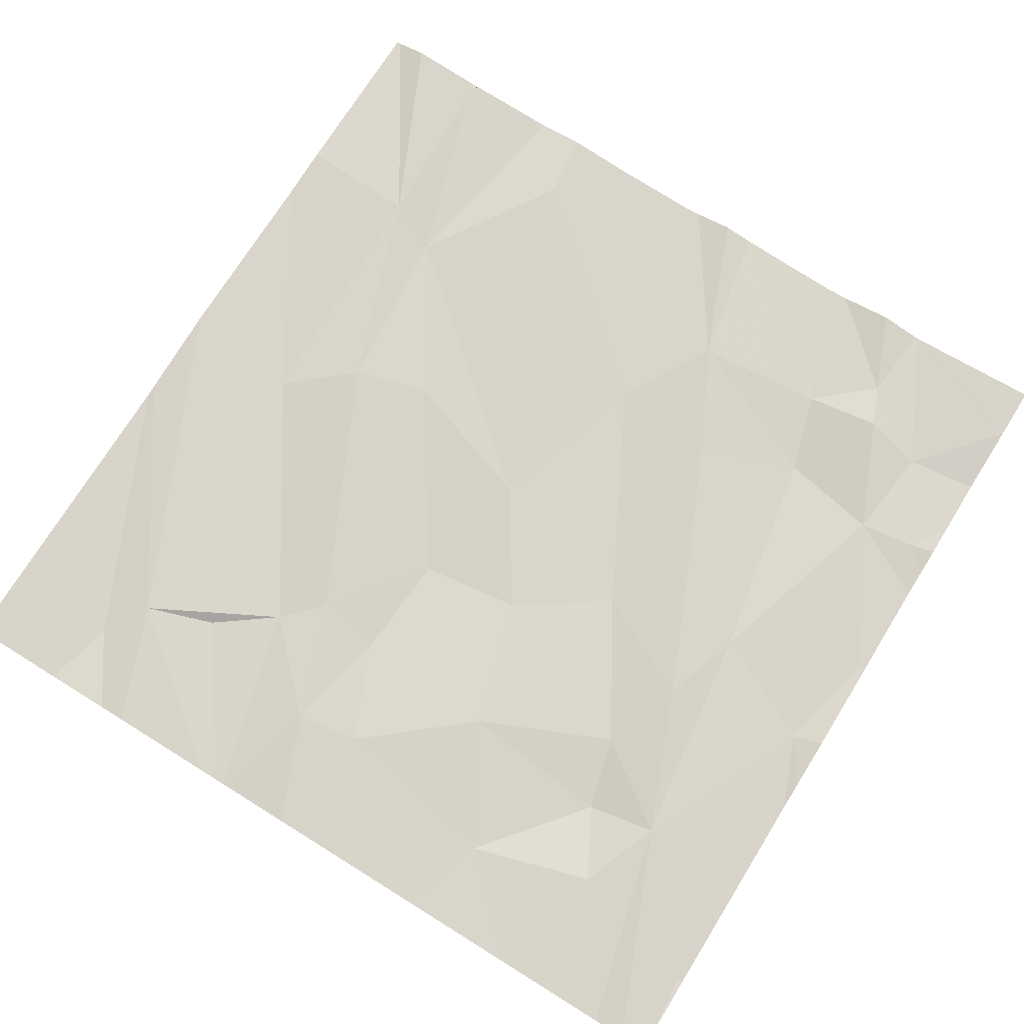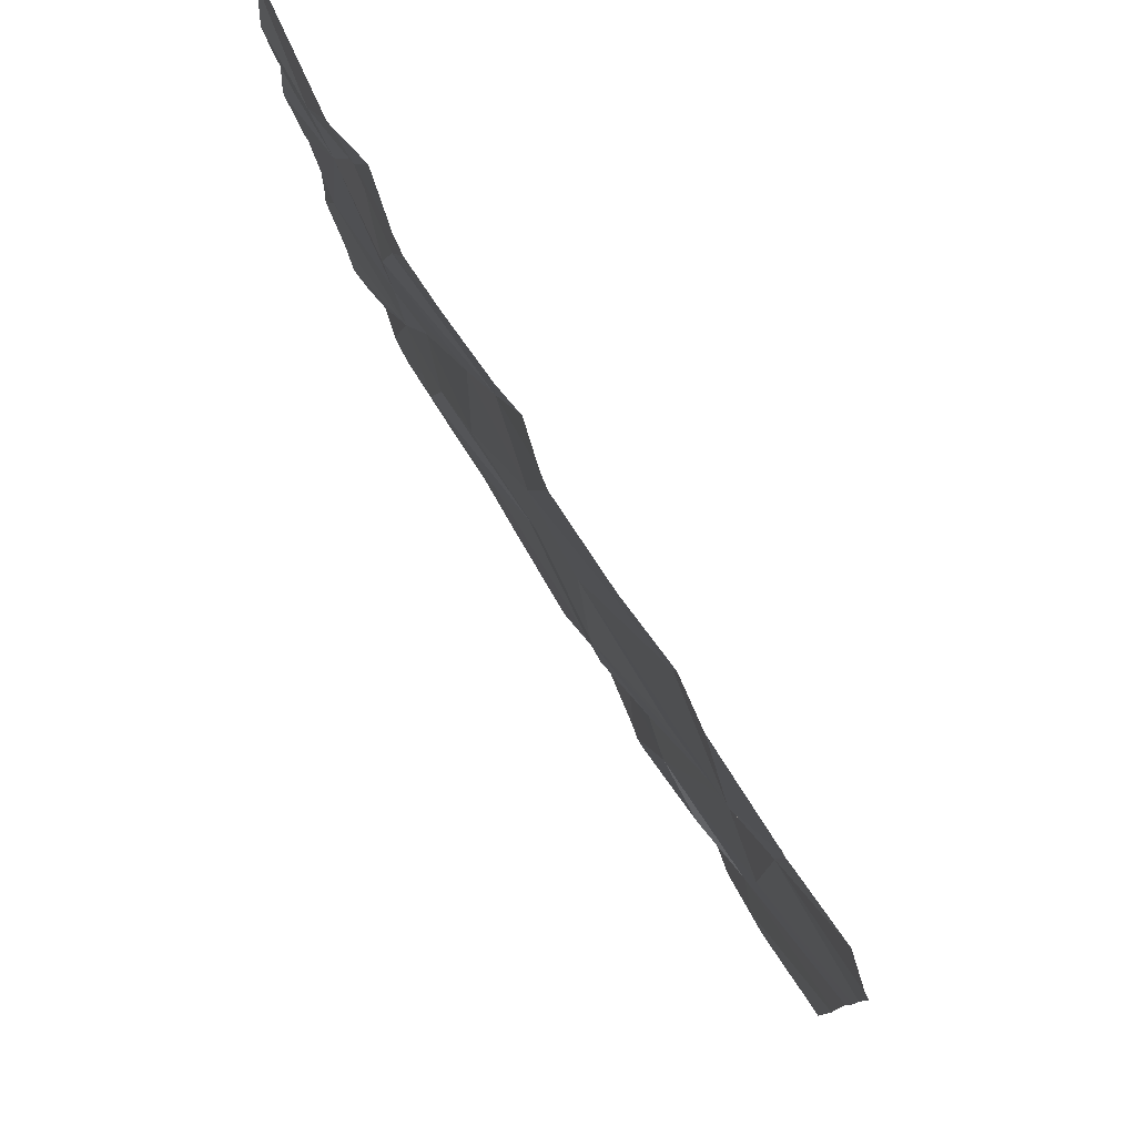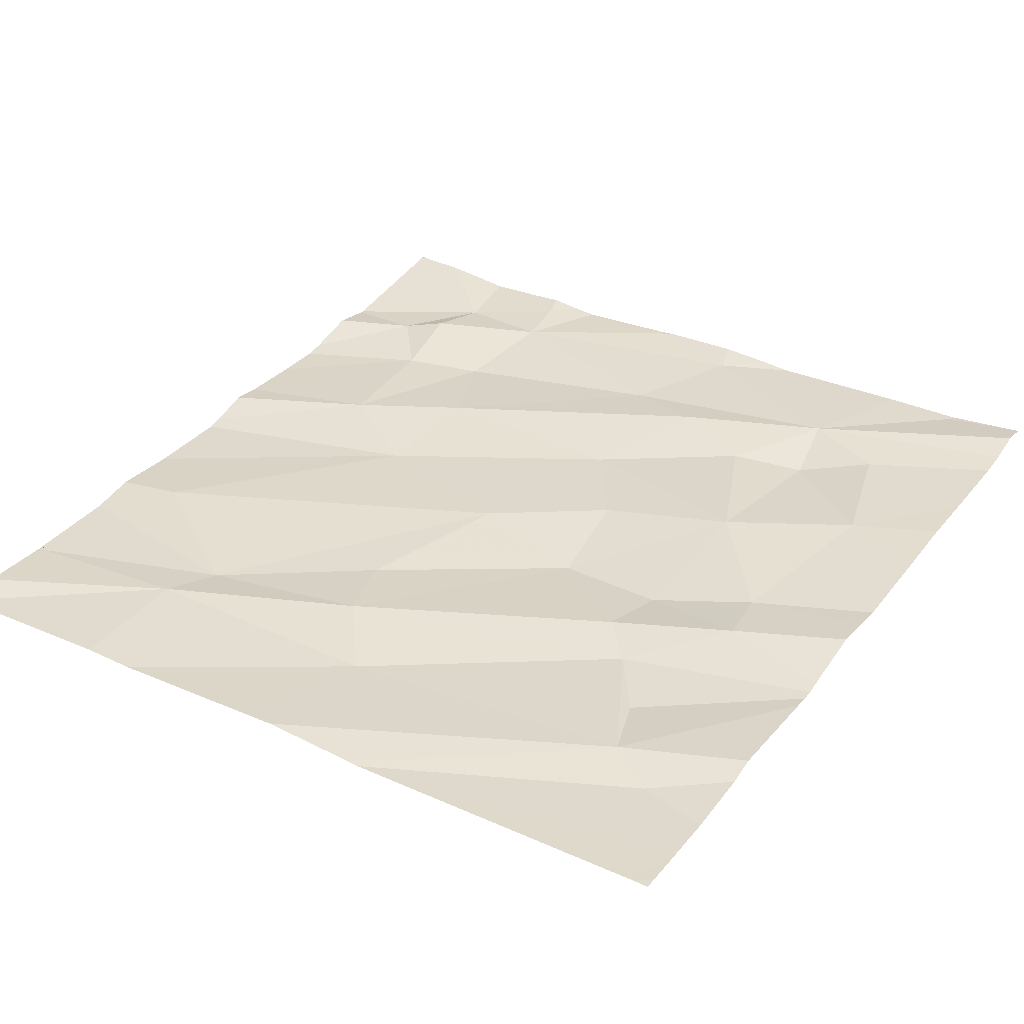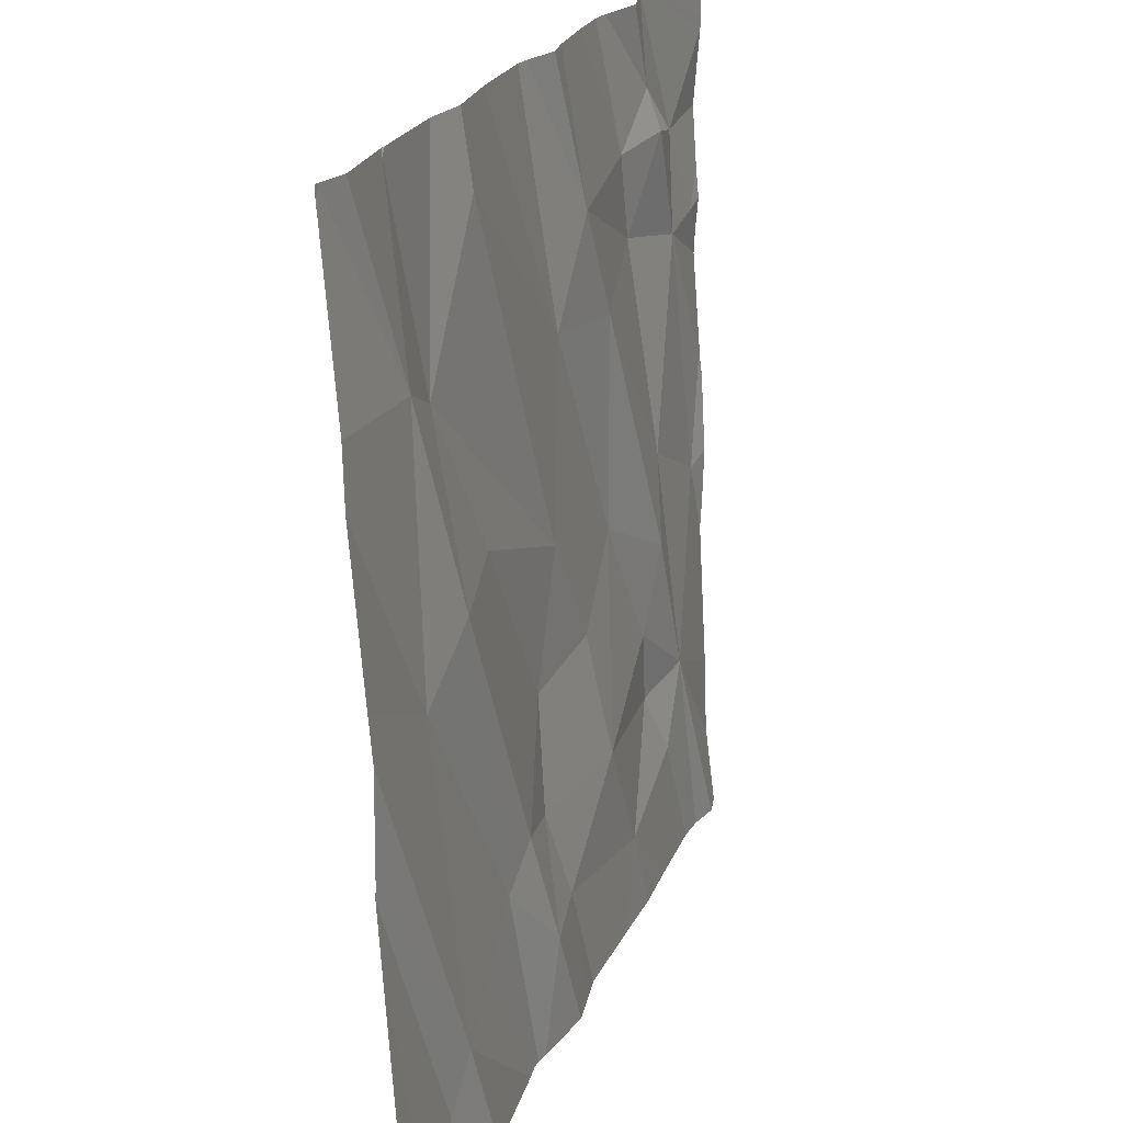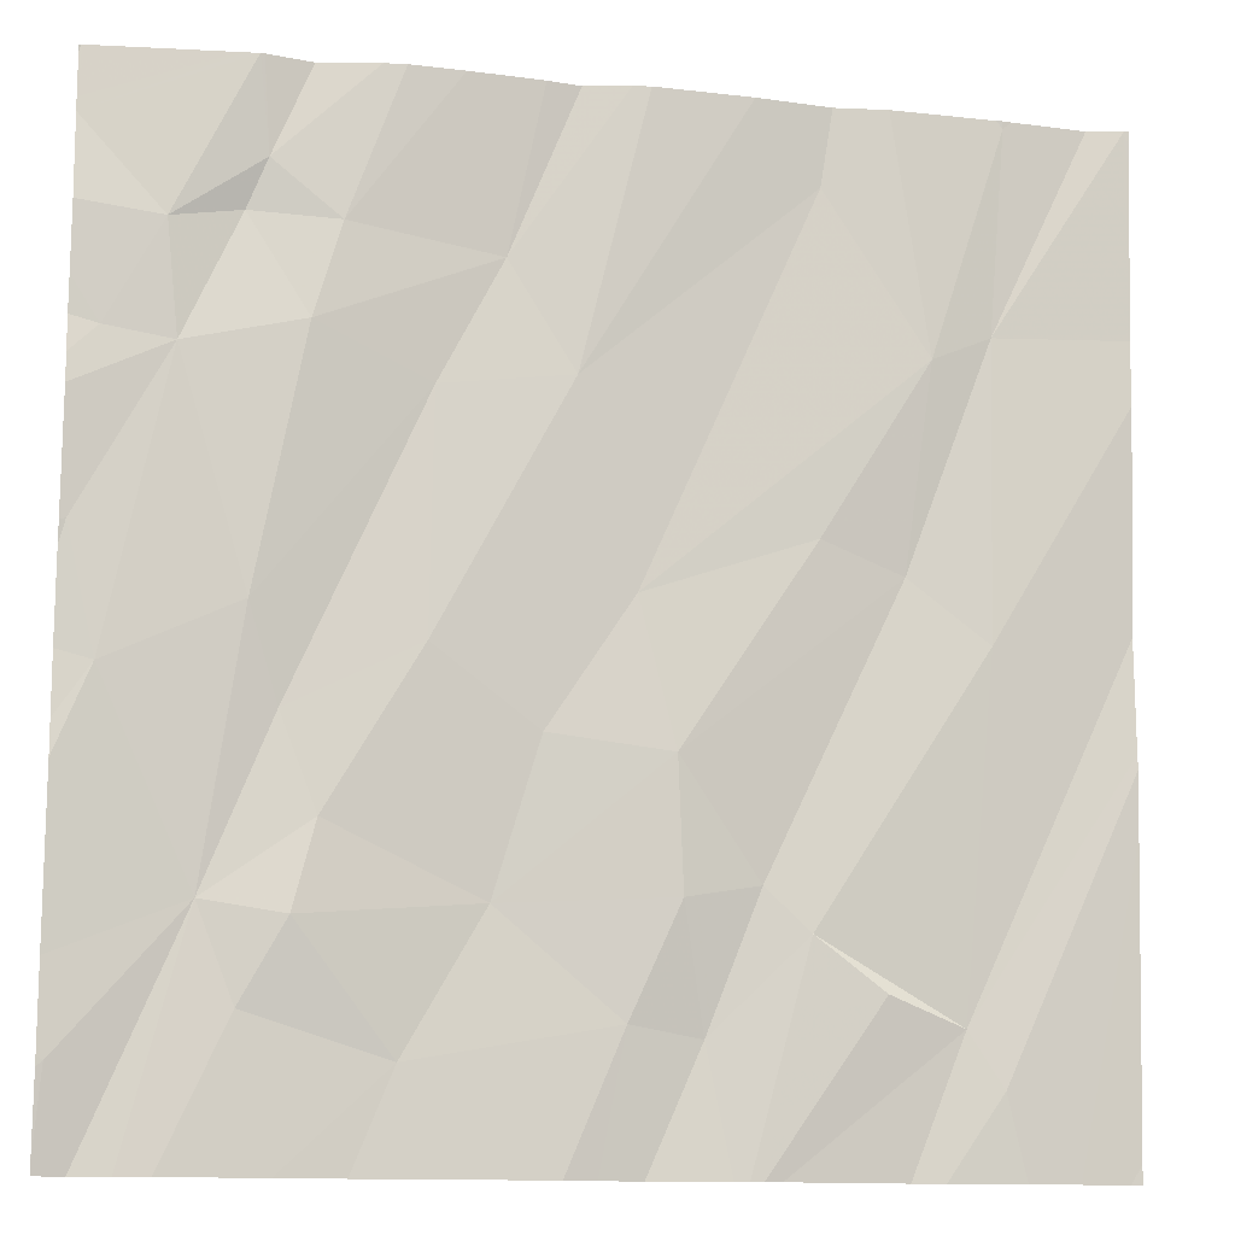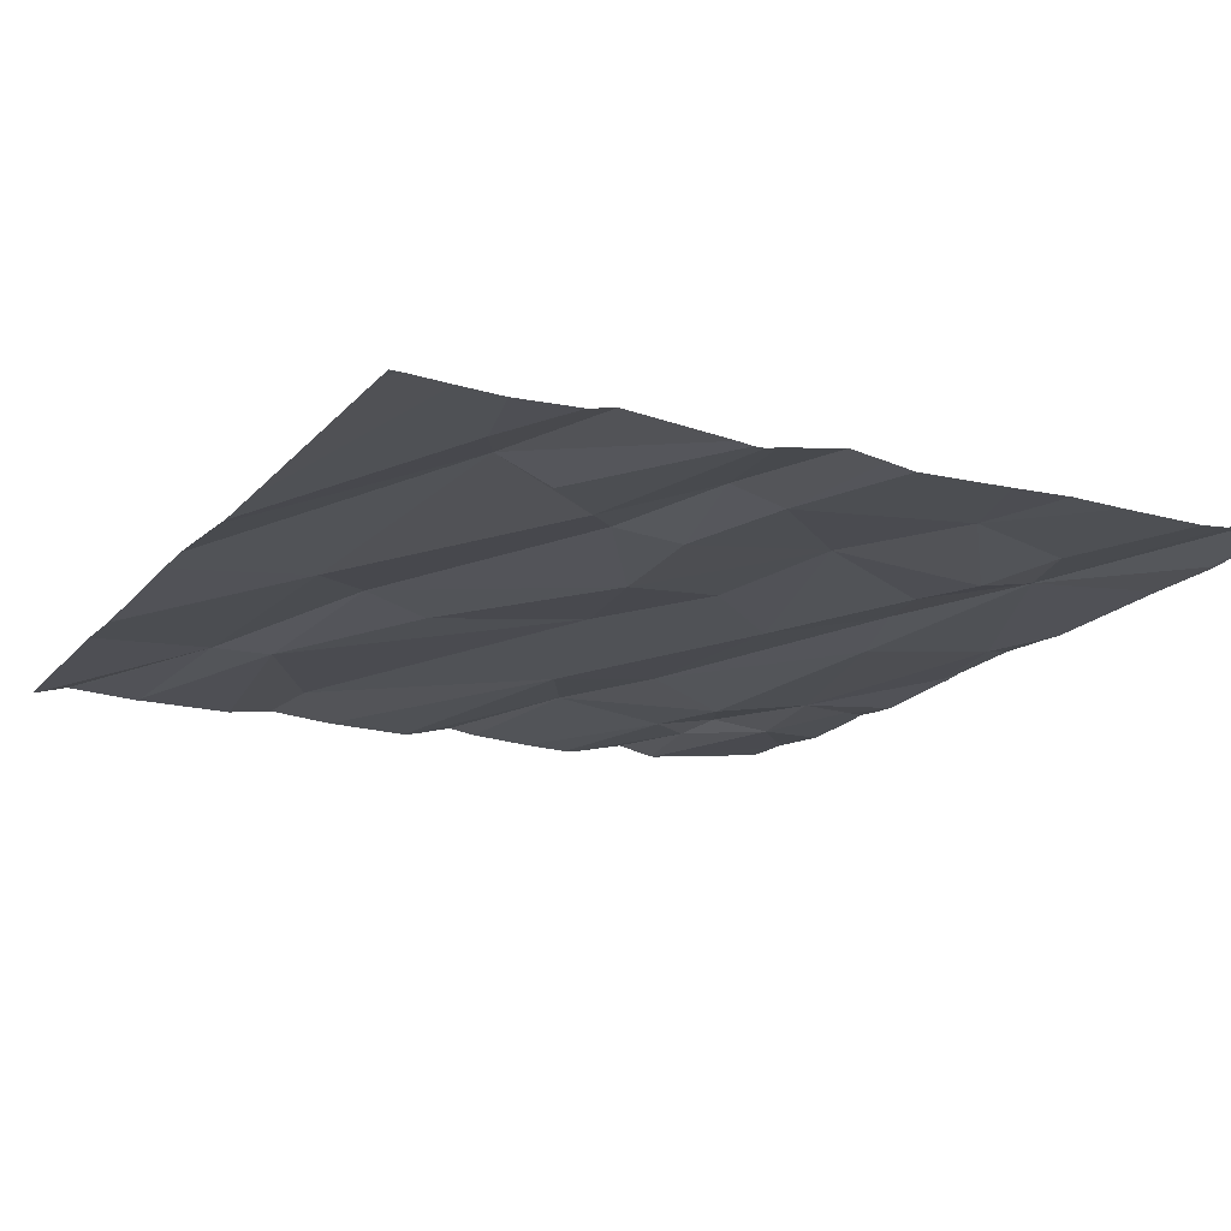
<metadata>
{"format":"obj","ext":"obj","renderer":"f3d","projection":"perspective","resolution":1024,"background":"white","views":[{"elev":77.5,"azim":31.8,"up":"+Z"},{"elev":78.4,"azim":-122.1,"up":"+Y"},{"elev":36.1,"azim":-56.6,"up":"+Z"},{"elev":22.0,"azim":-72.1,"up":"+Y"},{"elev":-12.5,"azim":165.8,"up":"+Y"},{"elev":-16.0,"azim":-29.4,"up":"+Z"}]}
</metadata>
<code>
v -77.86 304 500.8
v -77.47 303.9 500.8
v -76.88 303.9 500.8
v -78.08 305.6 500.7
v -78 303.9 500.8
v -77.55 305.6 500.7
v -77.76 305.6 500.7
v -77.7 305.6 500.7
v -77.2 305.6 500.7
v -77.19 305.6 500.7
v -77.29 305.6 500.7
v -78.54 303.9 500.8
v -78.47 304 500.8
v -78.43 303.7 500.8
v -78.13 303.7 500.8
v -77.82 303.7 500.8
v -77.13 304.2 500.8
v -76.88 304.6 500.8
v -77.2 304 500.8
v -76.9 303.9 500.8
v -78.32 304 500.8
v -77.28 304.1 500.8
v -77.63 304.2 500.8
v -77.9 303.7 500.8
v -76.95 304.5 500.8
v -77.33 304.3 500.8
v -76.88 304.4 500.8
v -77.26 304.5 500.8
v -77.71 304.5 500.8
v -77.94 304.4 500.7
v -77.87 304.7 500.8
v -78.19 304.1 500.8
v -78.05 303.7 500.8
v -78.52 304.6 500.7
v -78.36 304.8 500.8
v -77.51 304.6 500.7
v -77.51 305.1 500.7
v -76.88 304.1 500.8
v -77.96 304.2 500.8
v -78.1 304.2 500.8
v -77.4 303.7 500.8
v -77.2 304.7 500.8
v -76.9 304.8 500.8
v -77.07 305.1 500.7
v -77.76 305.1 500.7
v -78.2 304.8 500.7
v -77.63 305.3 500.7
v -77.29 305.1 500.7
v -78.41 305.2 500.7
v -78.52 305.2 500.7
v -77.04 305.3 500.7
v -77.34 305.3 500.7
v -77.18 305.3 500.8
v -77.21 305.4 500.7
v -76.88 304.4 500.8
v -78.55 305.6 500.7
v -78.2 305.5 500.7
v -78.78 305.6 500.7
v -76.88 303.9 500.8
v -77.27 303.7 500.8
v -76.94 305.1 500.7
v -78.37 303.7 500.8
v -77.01 303.7 500.8
v -77.75 303.7 500.8
v -77.88 305.6 500.7
v -76.88 303.7 500.8
v -78.23 305.6 500.7
v -77.54 303.7 500.8
v -77.85 305.6 500.7
v -78.79 303.7 500.8
v -78.79 304.3 500.8
v -78.79 304.4 500.7
v -78.79 304.8 500.7
v -78.79 304.7 500.7
v -78.79 304.5 500.7
v -78.79 305.1 500.7
v -78.79 305.2 500.7
v -78.79 305.6 500.7
v -78.79 305.6 500.7
v -76.88 304.7 500.8
v -76.88 305.3 500.7
v -76.88 305.2 500.7
v -76.88 305.5 500.7
v -76.88 305.1 500.8
v -76.88 305 500.7
v -76.88 304.8 500.8
v -76.88 304.8 500.8
v -76.88 305.1 500.7
v -76.88 305.5 500.7
v -76.88 305.6 500.7
v -76.94 303.7 500.8
v -78.58 303.7 500.8
v -77.08 303.7 500.8
v -78.1 303.7 500.8
v -78.67 303.7 500.8
v -78.08 303.7 500.8
v -76.89 303.7 500.8
v -78.77 303.7 500.8
v -78.79 303.7 500.8
v -76.88 303.7 500.8
v -76.96 303.7 500.8
v -77.45 305.6 500.7
v -77.16 305.6 500.7
v -76.89 305.6 500.7
v -77.4 305.6 500.7
v -78.54 305.6 500.7
v -78.54 305.6 500.7
v -78.78 305.6 500.7
v -78.33 305.6 500.7
v -78.56 305.6 500.7
v -78.54 305.6 500.7
v -78.78 305.6 500.7
v -78.79 305.6 500.7
v -78.78 305.6 500.7
v -78.7 305.6 500.7
v -78.71 305.6 500.7
v -78.78 305.6 500.7
v -77.17 305.6 500.7
v -76.89 305.6 500.7
v -76.88 305.6 500.8
f 68 1 64
f 106 56 49
f 62 12 14
f 16 5 24
f 105 54 11
f 104 90 120
f 83 51 81
f 103 89 119
f 19 2 60
f 21 13 15
f 2 22 23
f 22 26 23
f 71 12 72
f 17 42 28
f 31 30 29
f 94 21 15
f 35 34 32
f 36 28 37
f 13 34 73
f 13 21 32
f 36 29 23
f 28 26 17
f 22 19 17
f 63 19 93
f 82 61 84
f 30 40 39
f 28 36 26
f 23 29 30
f 32 34 13
f 27 17 38
f 39 40 5
f 102 52 54
f 26 36 23
f 72 13 75
f 33 32 96
f 32 21 94
f 93 19 60
f 40 32 5
f 5 1 39
f 17 26 22
f 2 19 22
f 92 12 71
f 1 2 23
f 20 17 91
f 30 39 23
f 32 40 35
f 43 25 18
f 25 44 42
f 36 31 29
f 35 40 30
f 25 42 17
f 1 23 39
f 38 20 3
f 31 46 30
f 37 48 47
f 44 53 48
f 54 52 53
f 65 47 69
f 45 31 36
f 52 47 48
f 45 37 47
f 50 49 56
f 34 35 50
f 49 46 31
f 31 45 57
f 57 45 4
f 76 50 77
f 77 58 78
f 81 51 61
f 31 57 49
f 53 51 54
f 53 52 48
f 44 61 51
f 81 61 82
f 51 53 44
f 43 44 25
f 42 44 48
f 91 17 101
f 85 43 86
f 63 17 19
f 37 42 48
f 6 52 102
f 61 44 85
f 36 37 45
f 28 42 37
f 35 46 49
f 49 50 35
f 35 30 46
f 33 5 32
f 54 51 10
f 10 83 118
f 8 52 6
f 102 54 105
f 106 49 109
f 49 57 67
f 80 43 18
f 58 50 116
f 50 56 110
f 24 5 33
f 11 54 9
f 8 47 52
f 3 20 59
f 95 70 98
f 92 71 95
f 18 25 55
f 72 12 13
f 38 17 20
f 73 34 76
f 74 13 73
f 16 1 5
f 75 13 74
f 27 25 17
f 14 12 92
f 76 34 50
f 7 47 8
f 77 50 58
f 55 25 27
f 78 58 79
f 79 58 108
f 59 20 66
f 66 20 97
f 15 13 62
f 62 13 12
f 9 54 10
f 41 2 68
f 10 51 83
f 84 61 88
f 85 44 43
f 60 2 41
f 86 43 87
f 64 1 16
f 87 43 80
f 88 61 85
f 83 89 103
f 67 57 4
f 89 90 104
f 68 2 1
f 4 45 65
f 95 71 70
f 96 32 94
f 97 20 91
f 69 47 7
f 98 70 99
f 100 66 97
f 101 17 63
f 65 45 47
f 107 56 106
f 108 58 114
f 109 49 67
f 110 56 111
f 111 56 107
f 112 58 117
f 113 79 108
f 114 58 112
f 115 50 110
f 116 50 115
f 117 58 116
f 118 83 103
f 119 89 104

</code>
